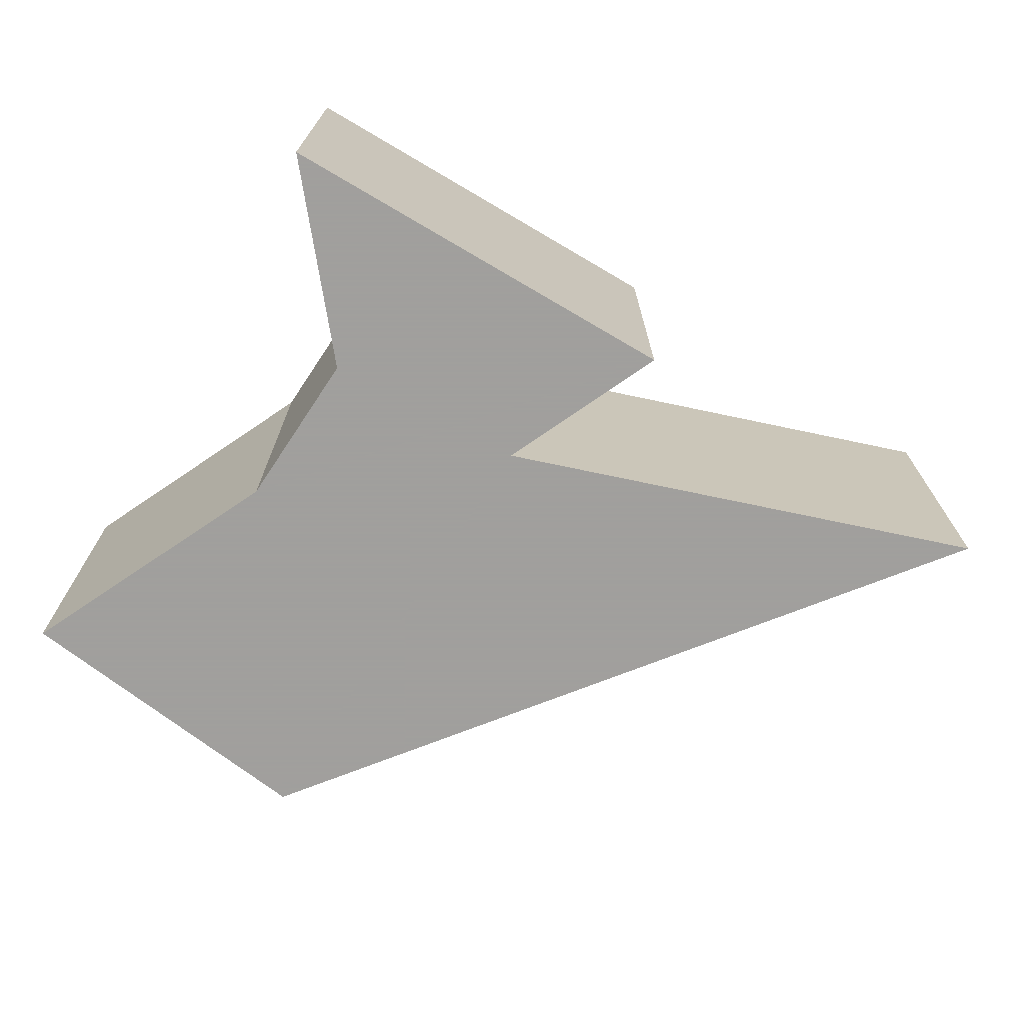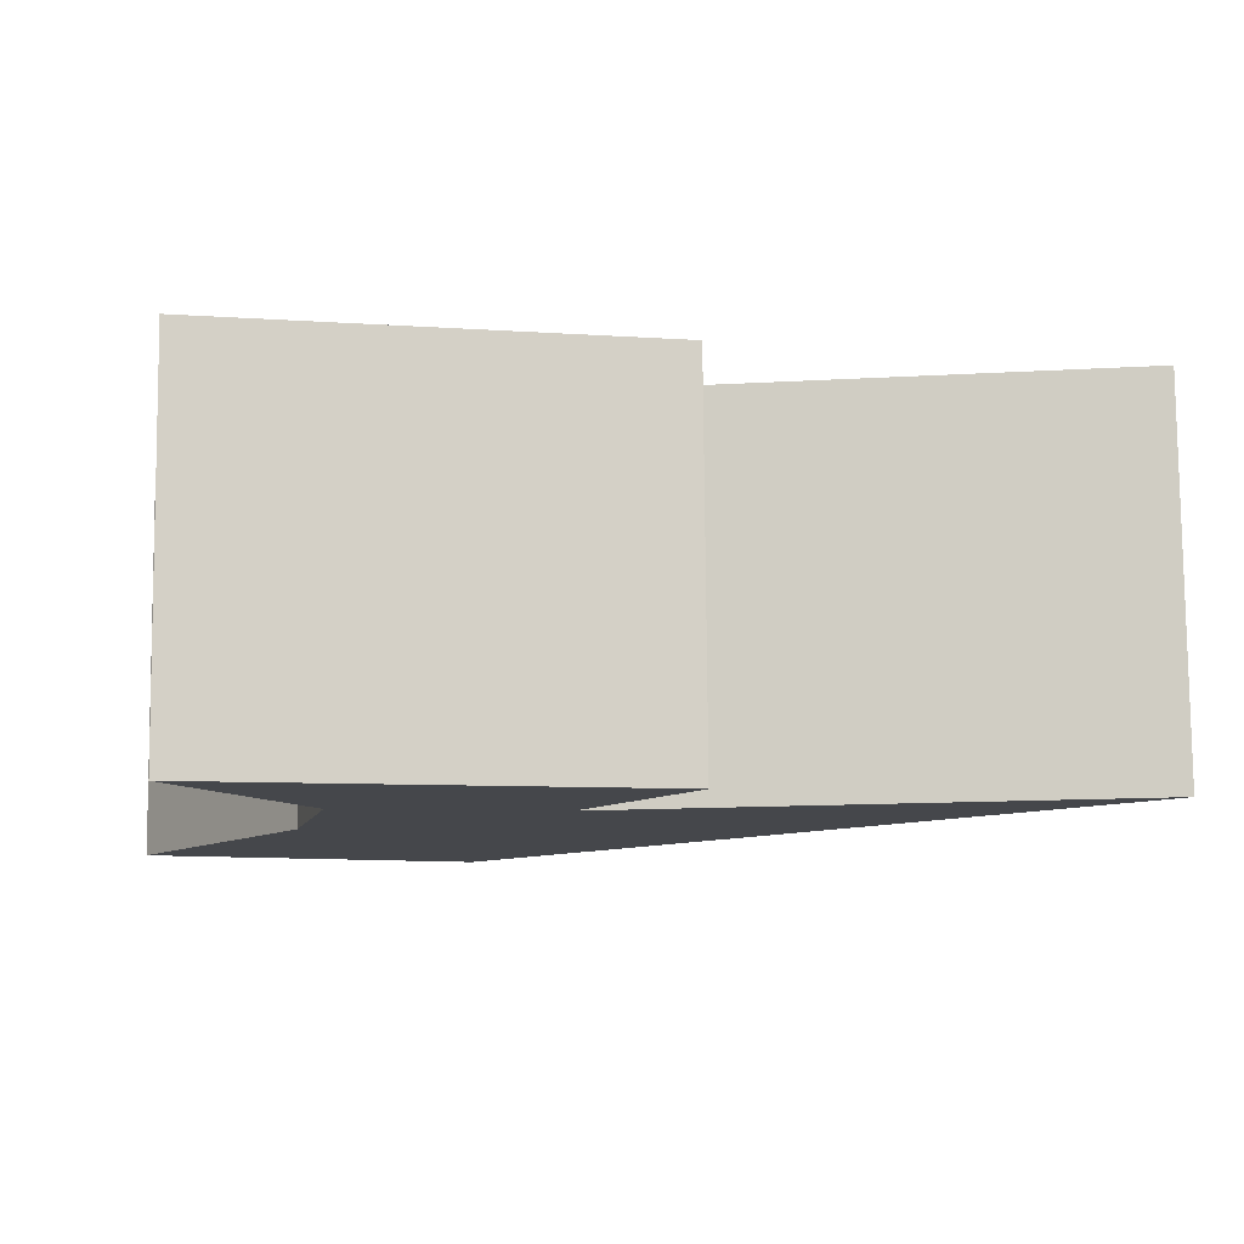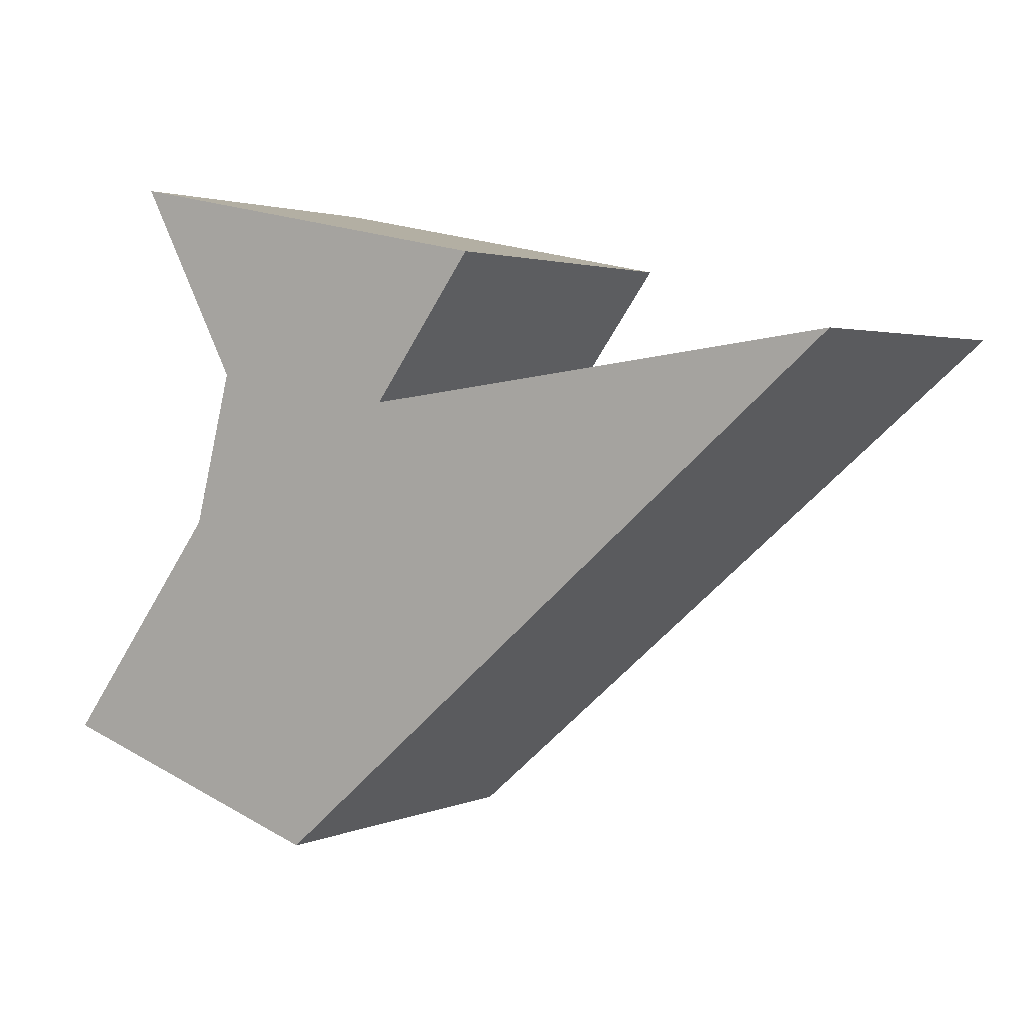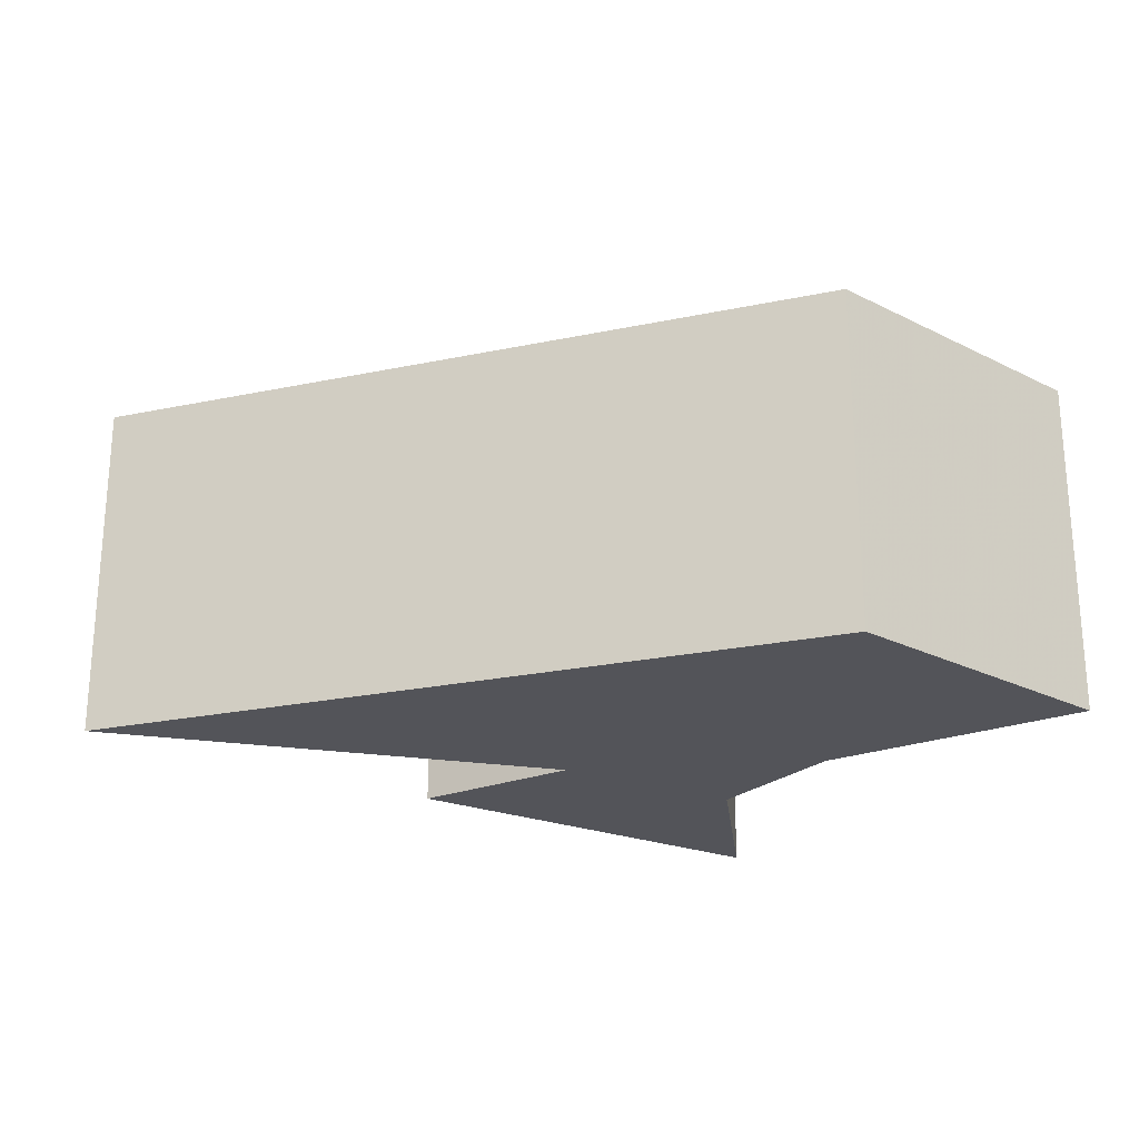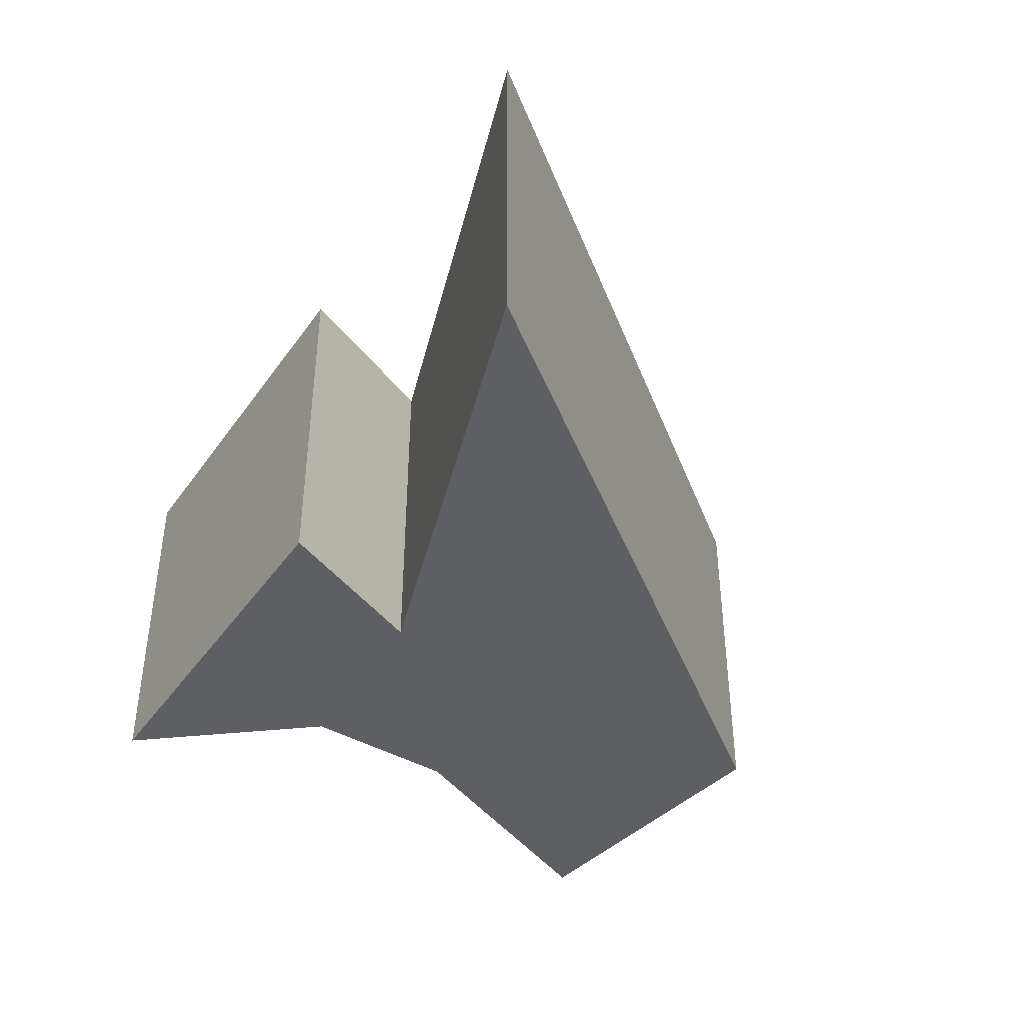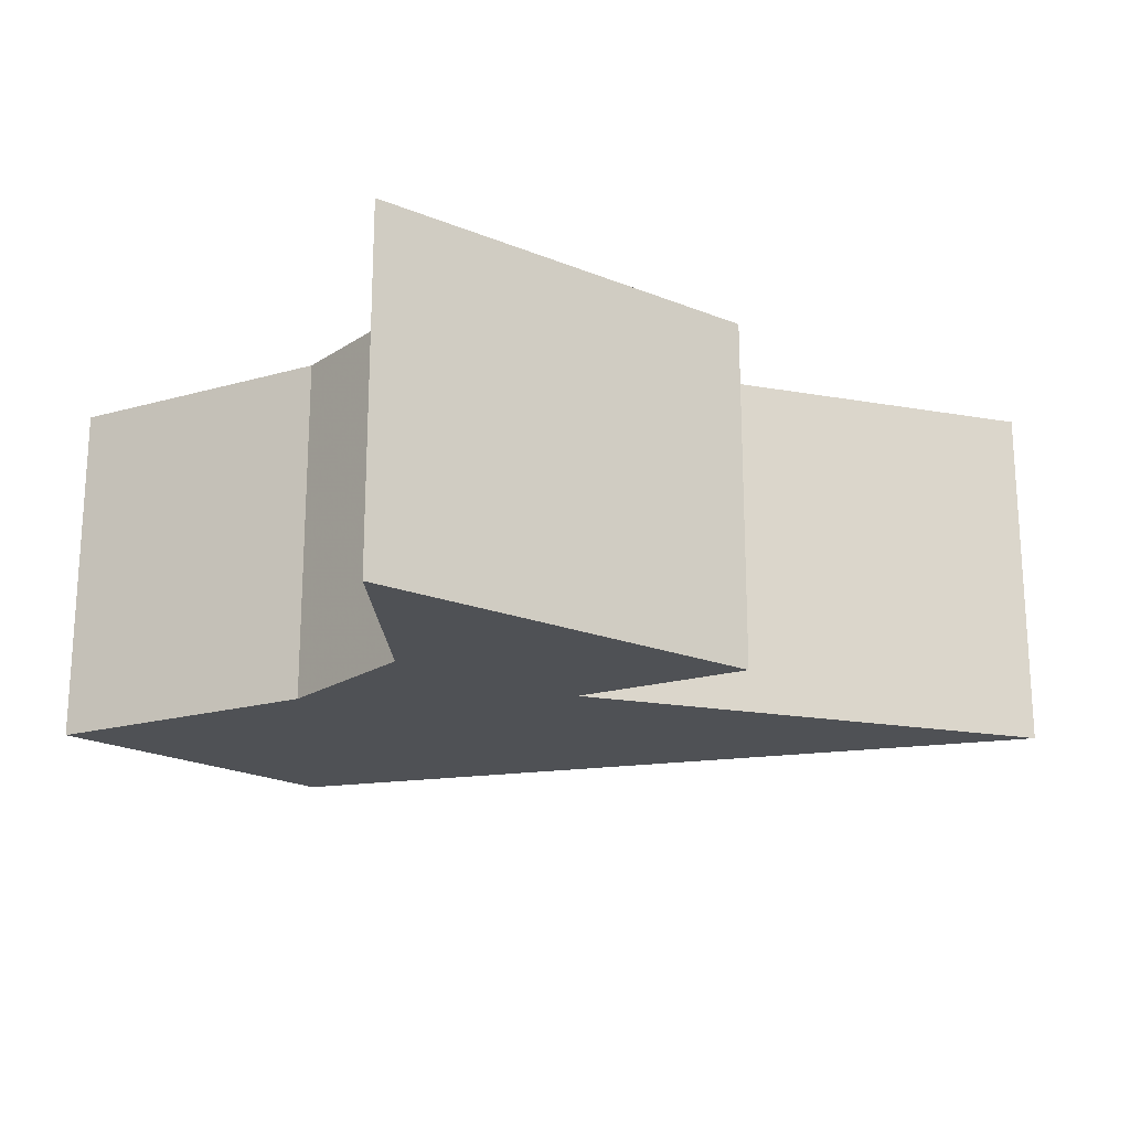
<metadata>
{"format":"obj","ext":"obj","renderer":"f3d","projection":"perspective","resolution":1024,"background":"white","views":[{"elev":-71.5,"azim":160.8,"up":"+Z"},{"elev":79.7,"azim":179.5,"up":"+Y"},{"elev":2.3,"azim":-146.1,"up":"+Y"},{"elev":-23.8,"azim":-21.4,"up":"+Z"},{"elev":-41.4,"azim":-110.8,"up":"+Z"},{"elev":-19.6,"azim":154.5,"up":"+Z"}]}
</metadata>
<code>
v 0.04666 -0.02339 0
v 0.08283 -0.07202 0
v 0.01878 -0.09354 0
v -0.1087 0.01647 0
v -0.004287 0.003263 0
v -0.02665 0.03412 0
v 0.06058 0.05158 0
v 0.03817 0.009618 0
v 0.04666 -0.02339 0.075
v 0.08283 -0.07202 0.075
v 0.01878 -0.09354 0.075
v -0.1087 0.01647 0.075
v -0.004287 0.003263 0.075
v -0.02665 0.03412 0.075
v 0.06058 0.05158 0.075
v 0.03817 0.009618 0.075
f 6 7 8
f 3 4 5
f 1 2 3
f 6 8 1
f 1 3 5
f 5 6 1
f 16 15 14
f 13 12 11
f 11 10 9
f 9 16 14
f 13 11 9
f 9 14 13
f 9 10 1
f 1 10 2
f 10 11 2
f 2 11 3
f 11 12 3
f 3 12 4
f 12 13 4
f 4 13 5
f 13 14 5
f 5 14 6
f 14 15 6
f 6 15 7
f 16 9 8
f 8 9 1
f 15 16 7
f 7 16 8

</code>
